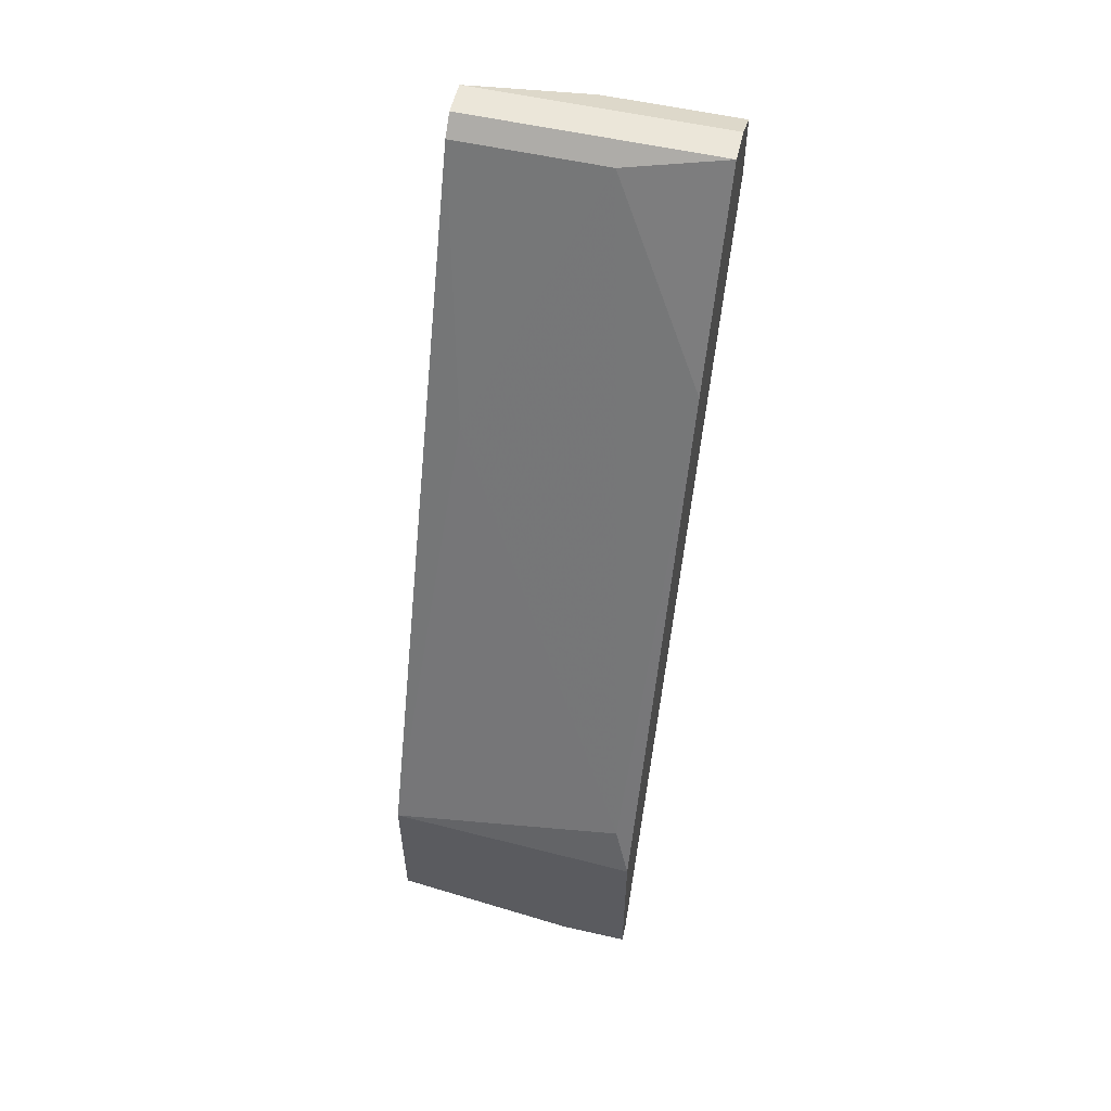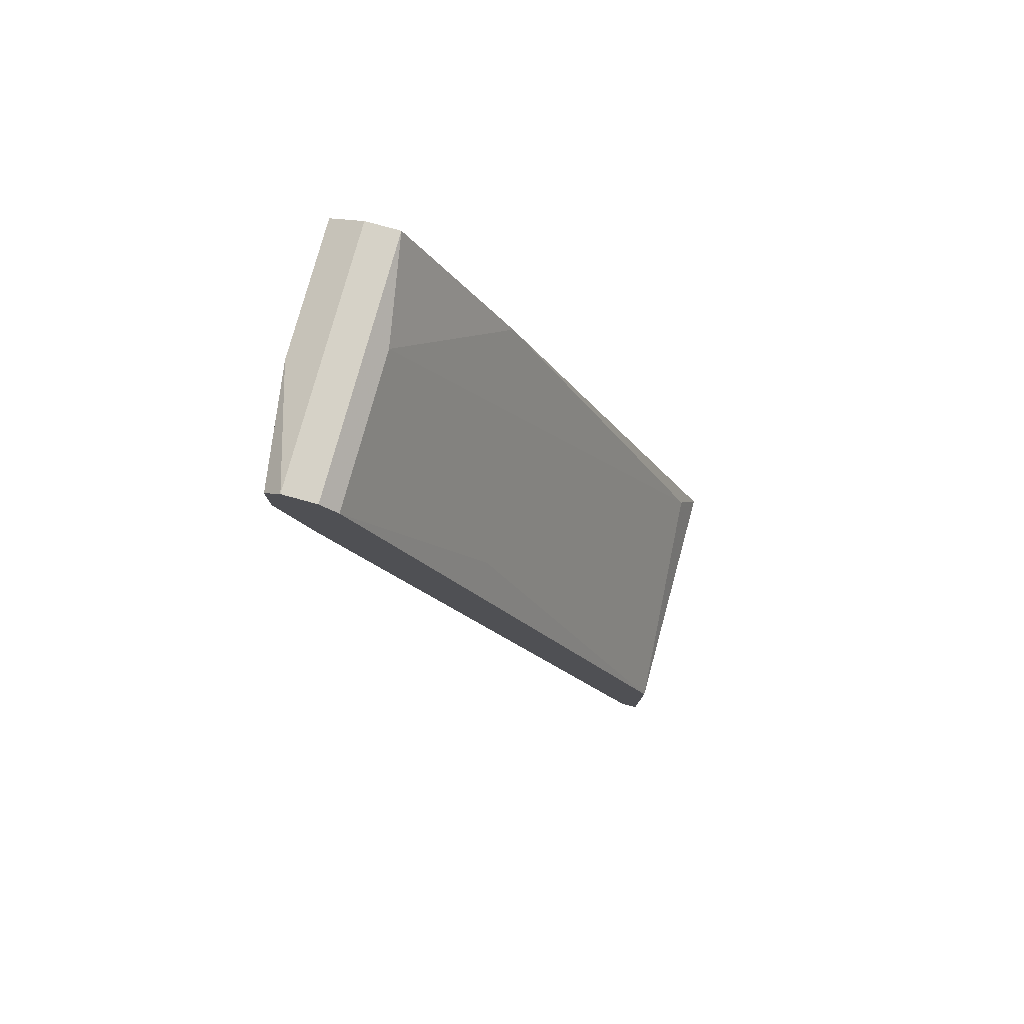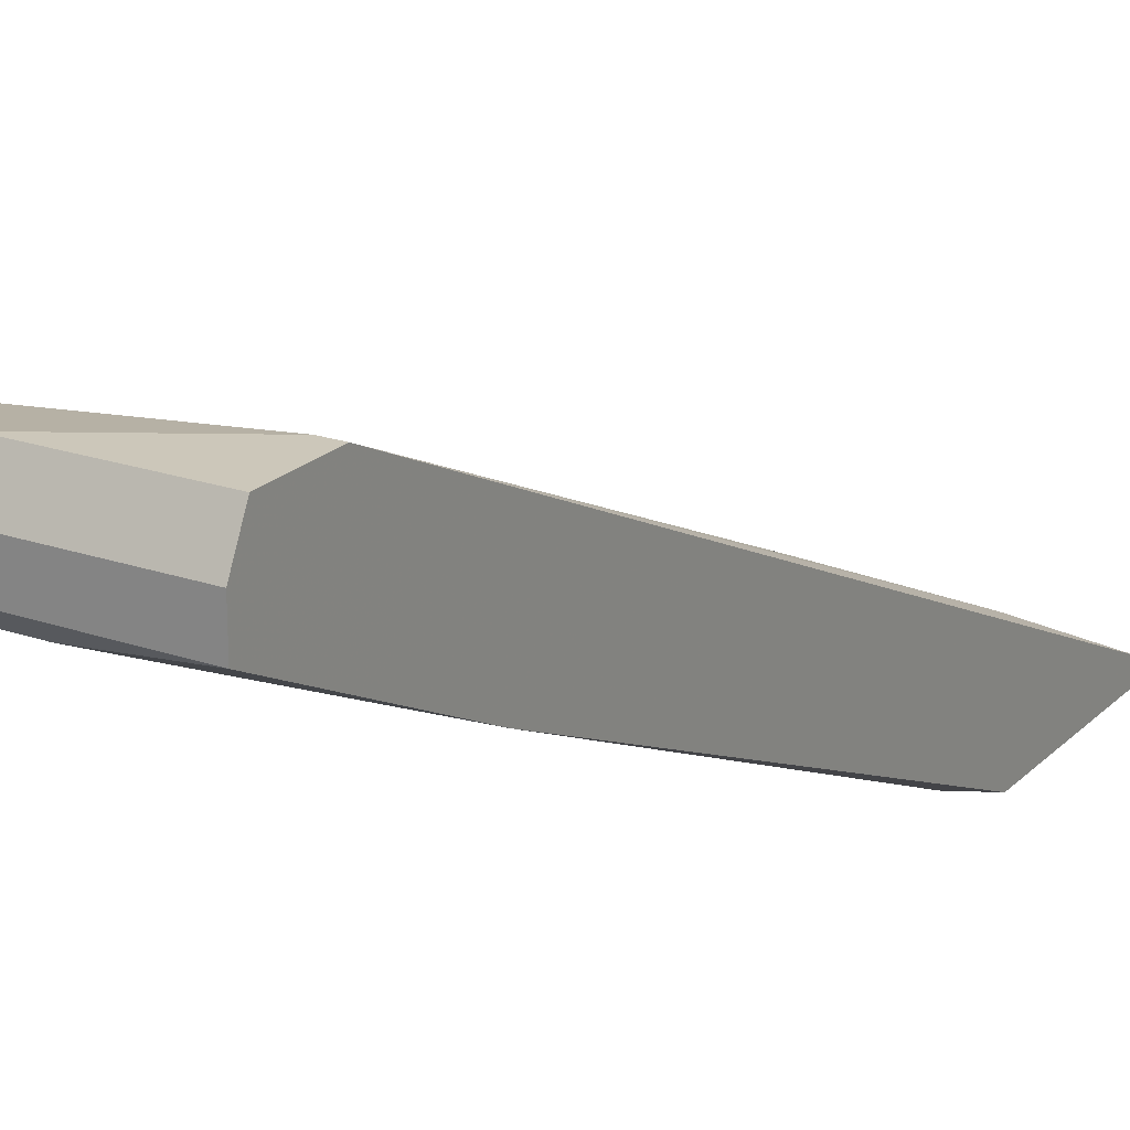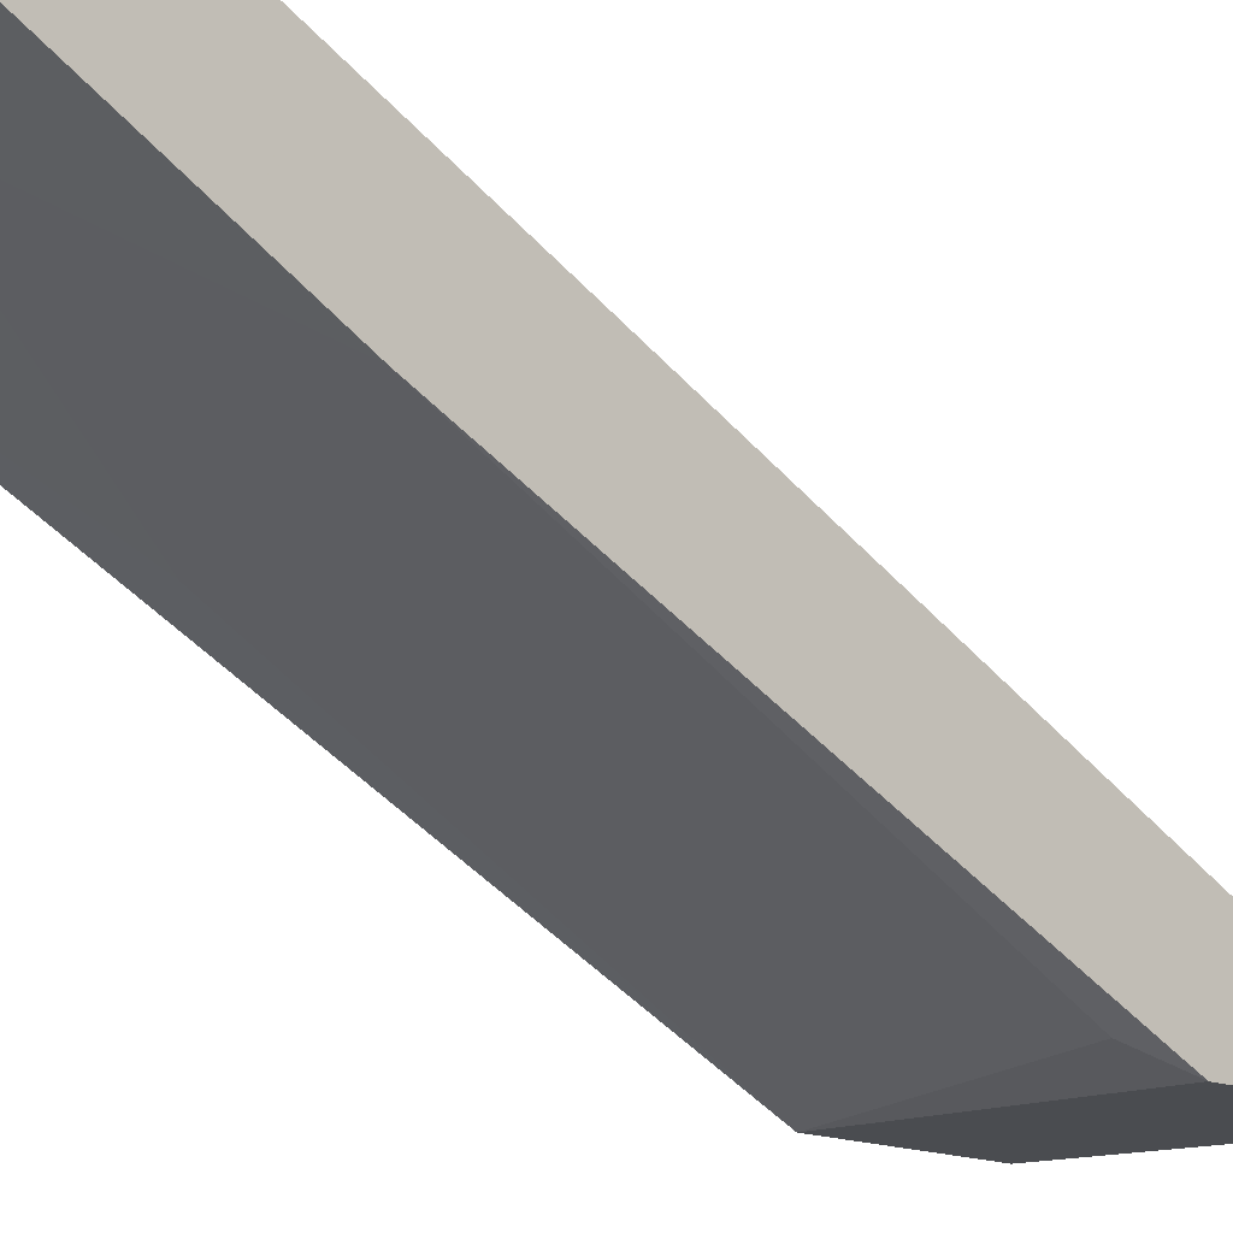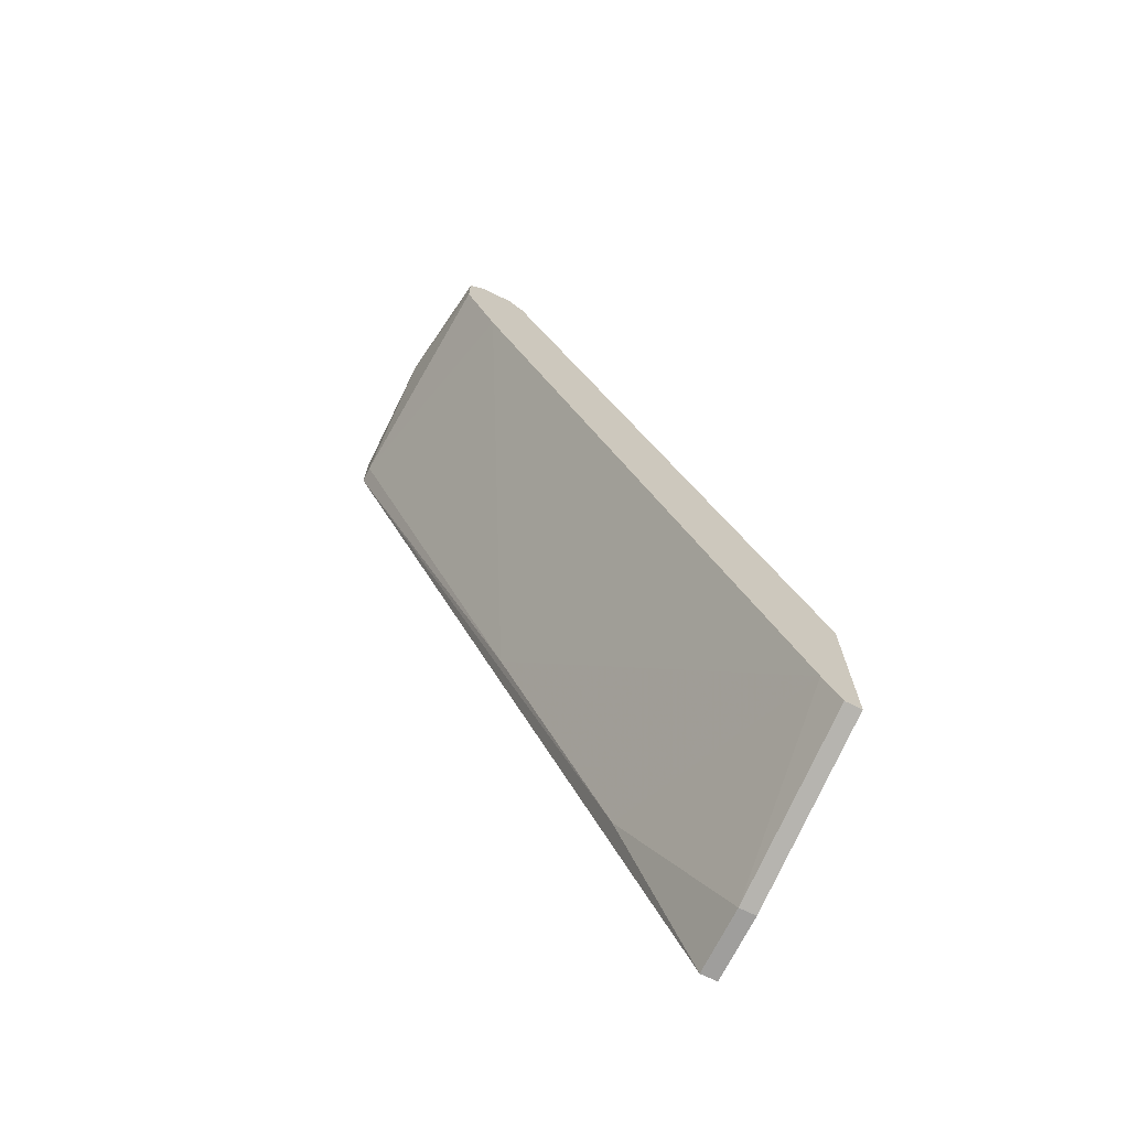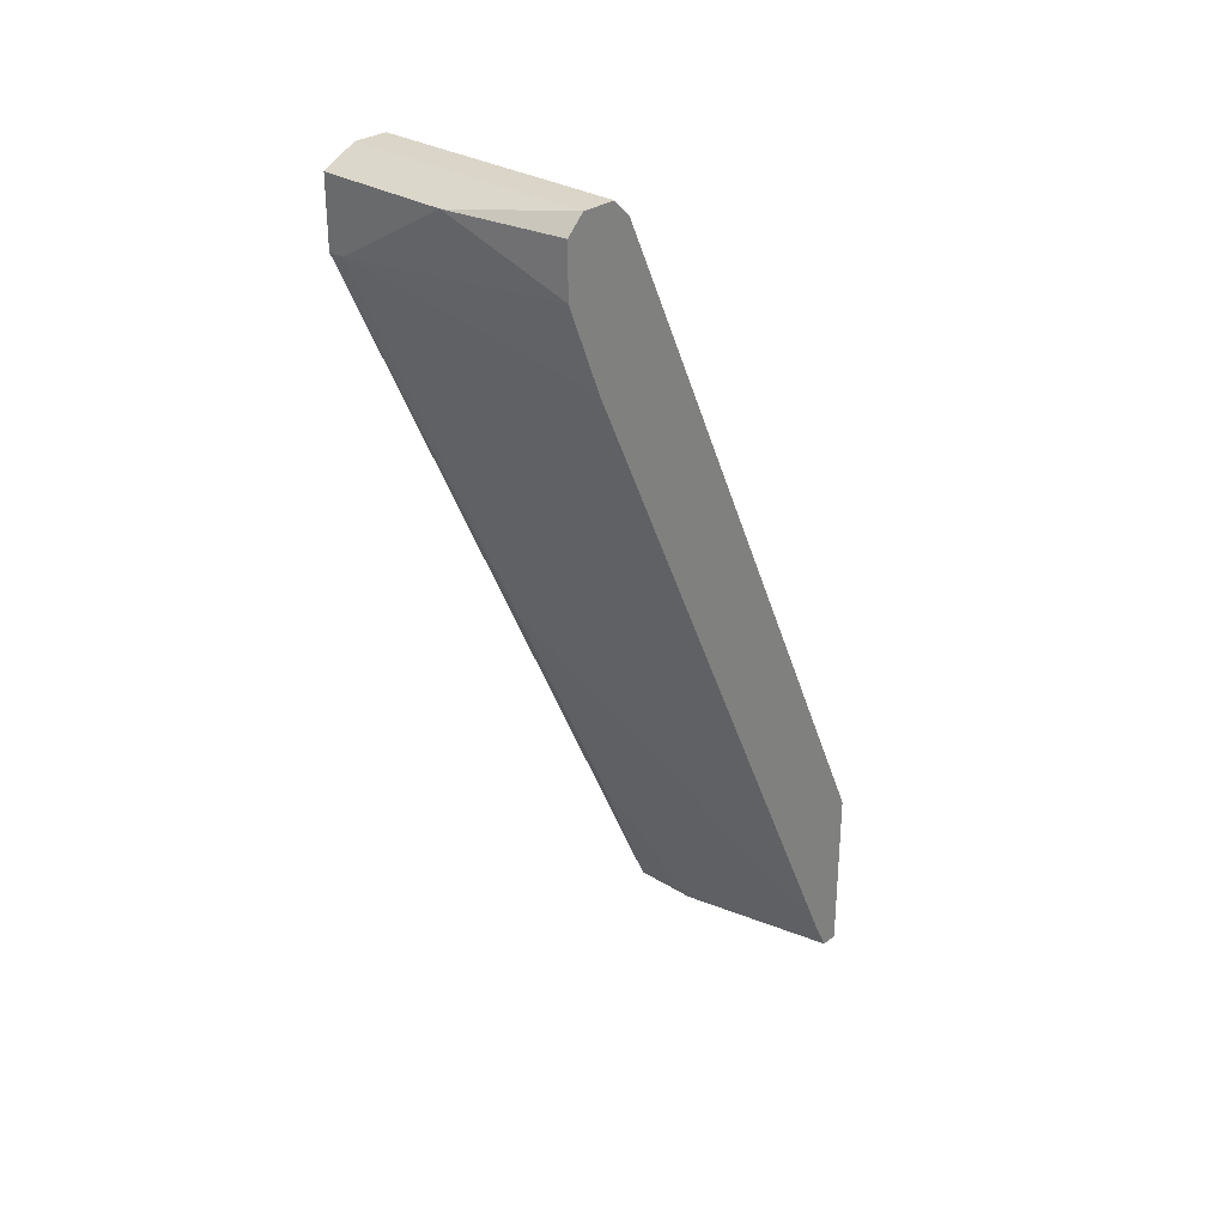
<metadata>
{"format":"obj","ext":"obj","renderer":"f3d","projection":"perspective","resolution":1024,"background":"white","views":[{"elev":56.4,"azim":-166.7,"up":"+Y"},{"elev":78.5,"azim":105.4,"up":"+Y"},{"elev":21.4,"azim":-148.5,"up":"+Z"},{"elev":-15.1,"azim":-134.3,"up":"+Z"},{"elev":-70.9,"azim":63.7,"up":"+Y"},{"elev":29.3,"azim":42.8,"up":"+Y"}]}
</metadata>
<code>
v -0.0105 0.04019 0.02627
v -0.0105 0.03497 0.0328
v -0.0105 0.08587 0.05629
v -0.0105 0.05455 0.04193
v 0.005167 0.07151 0.04063
v -0.003967 0.09109 0.04976
v -0.0118 0.02191 0.02627
v -0.0118 0.02191 0.02497
v -0.0118 0.09109 0.05629
v -0.0118 0.07673 0.04324
v -0.0118 0.03628 0.02497
v -0.0118 0.08587 0.05629
v -0.0118 0.0924 0.05107
v -0.0118 0.0924 0.05368
v -0.006578 0.02191 0.02627
v -0.006578 0.02191 0.02497
v 0.007779 0.03758 0.02497
v 0.007779 0.08717 0.05498
v 0.007779 0.02714 0.02758
v 0.007779 0.02453 0.02627
v 0.007779 0.02453 0.02497
v 0.007779 0.08065 0.05237
v 0.007779 0.09109 0.05498
v 0.007779 0.09109 0.04976
v 0.007779 0.0924 0.05107
v 0.007779 0.0924 0.05368
v -0.00136 0.09109 0.05629
f 9 26 14
f 23 20 24
f 11 7 13
f 13 7 12
f 24 20 17
f 20 23 22
f 11 13 10
f 12 7 2
f 11 17 16
f 17 11 1
f 11 10 1
f 12 27 9
f 13 12 9
f 17 20 21
f 20 16 21
f 16 17 21
f 13 24 6
f 10 13 6
f 1 10 6
f 23 27 18
f 22 23 18
f 27 23 26
f 23 24 26
f 9 27 26
f 12 2 4
f 4 2 19
f 20 22 19
f 22 4 19
f 2 7 15
f 7 16 15
f 16 20 15
f 19 2 15
f 20 19 15
f 7 11 8
f 11 16 8
f 16 7 8
f 27 12 3
f 18 27 3
f 22 18 3
f 4 22 3
f 12 4 3
f 24 17 5
f 17 1 5
f 6 24 5
f 1 6 5
f 24 13 25
f 26 24 25
f 13 26 25
f 13 9 14
f 26 13 14

</code>
